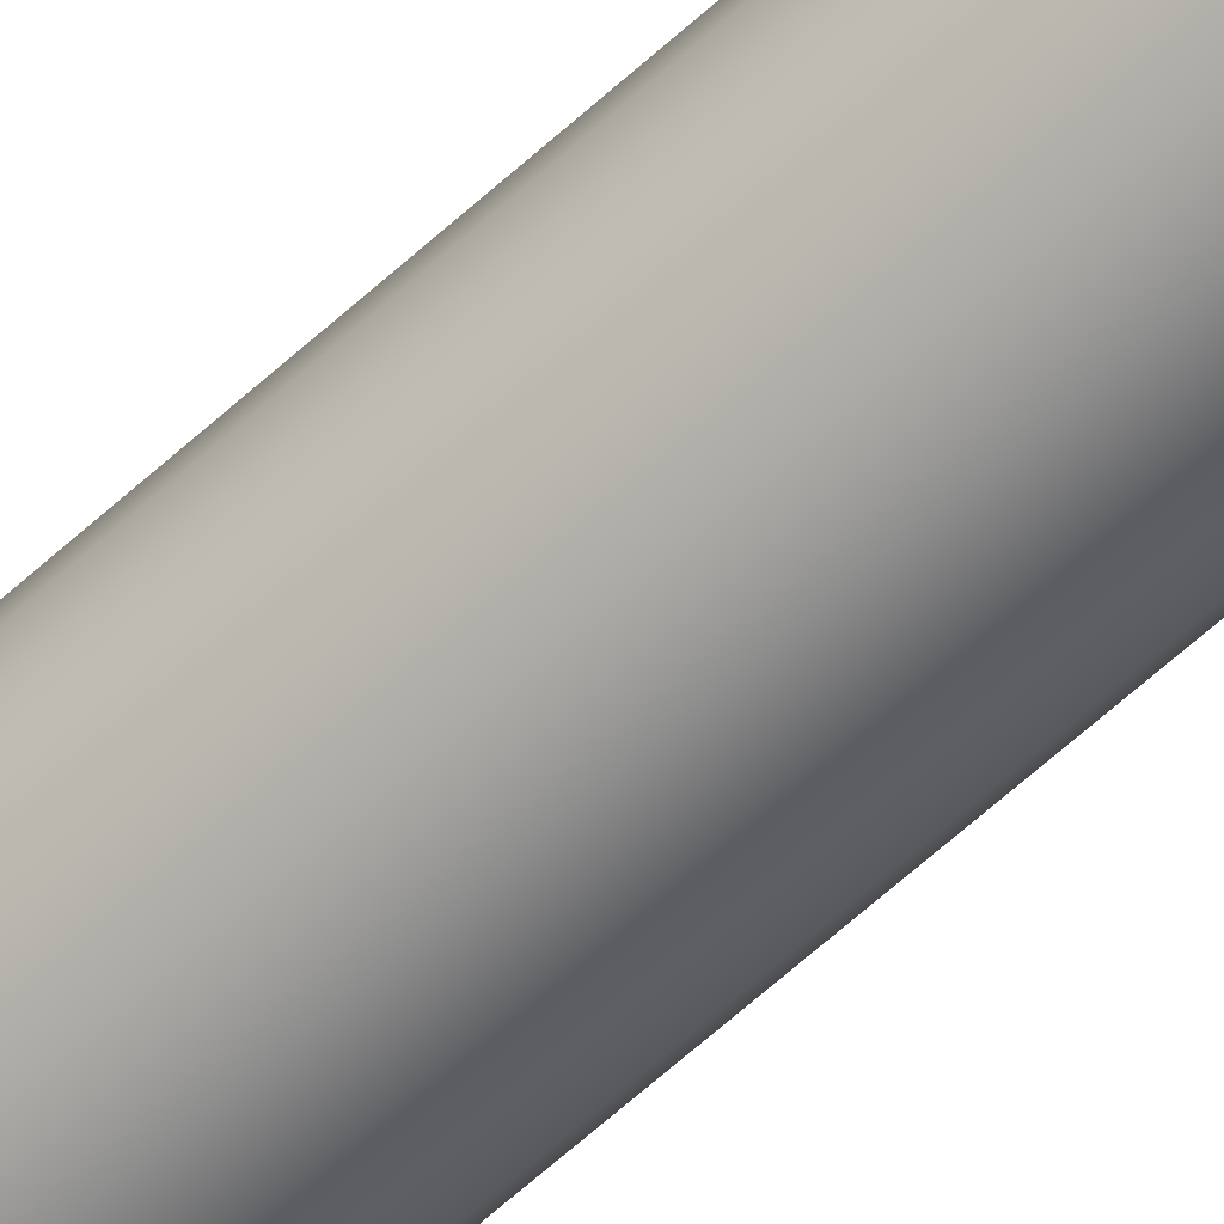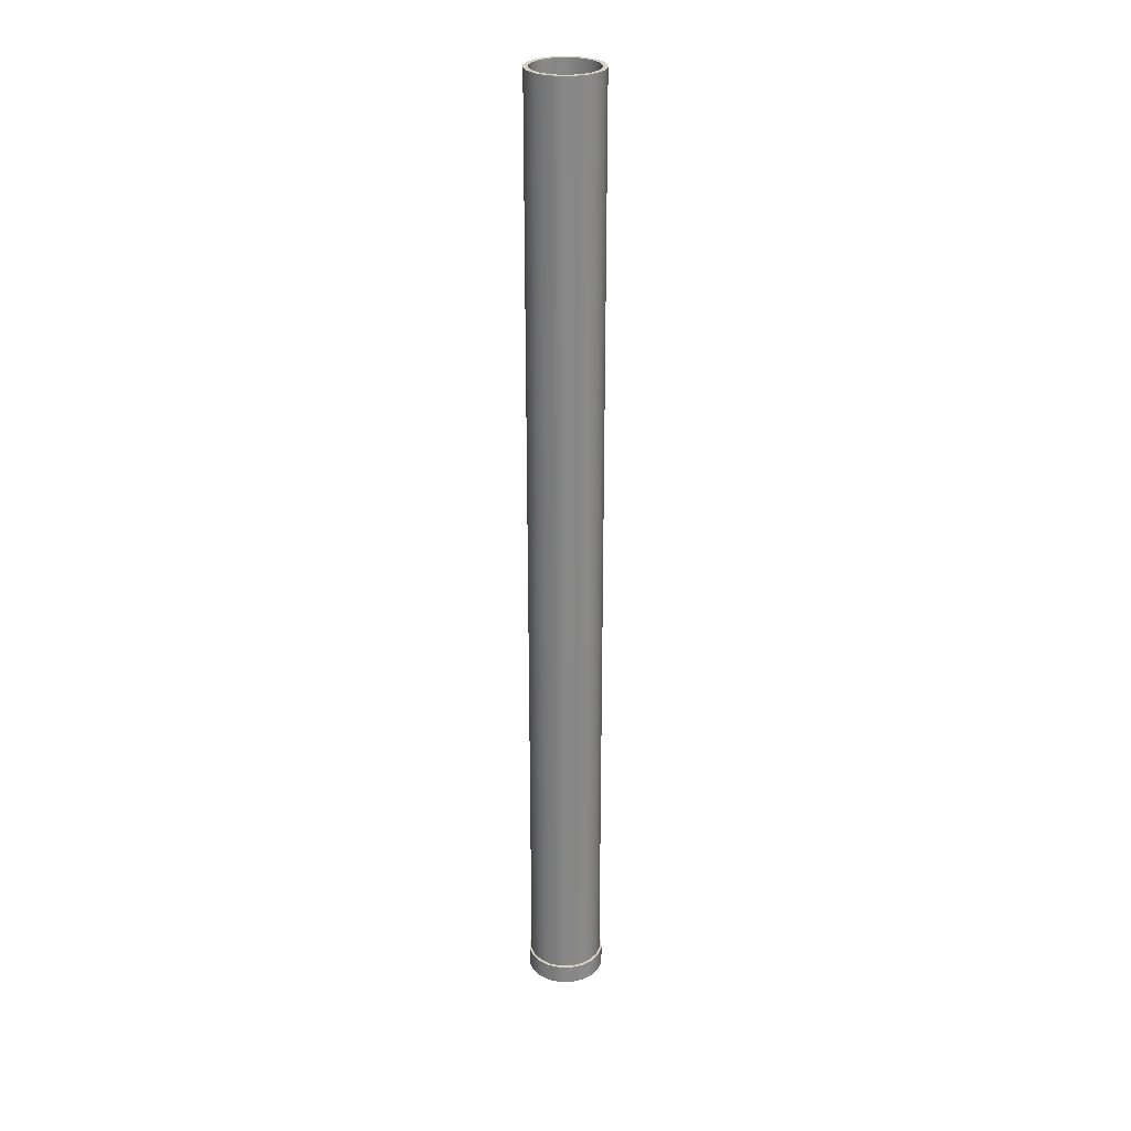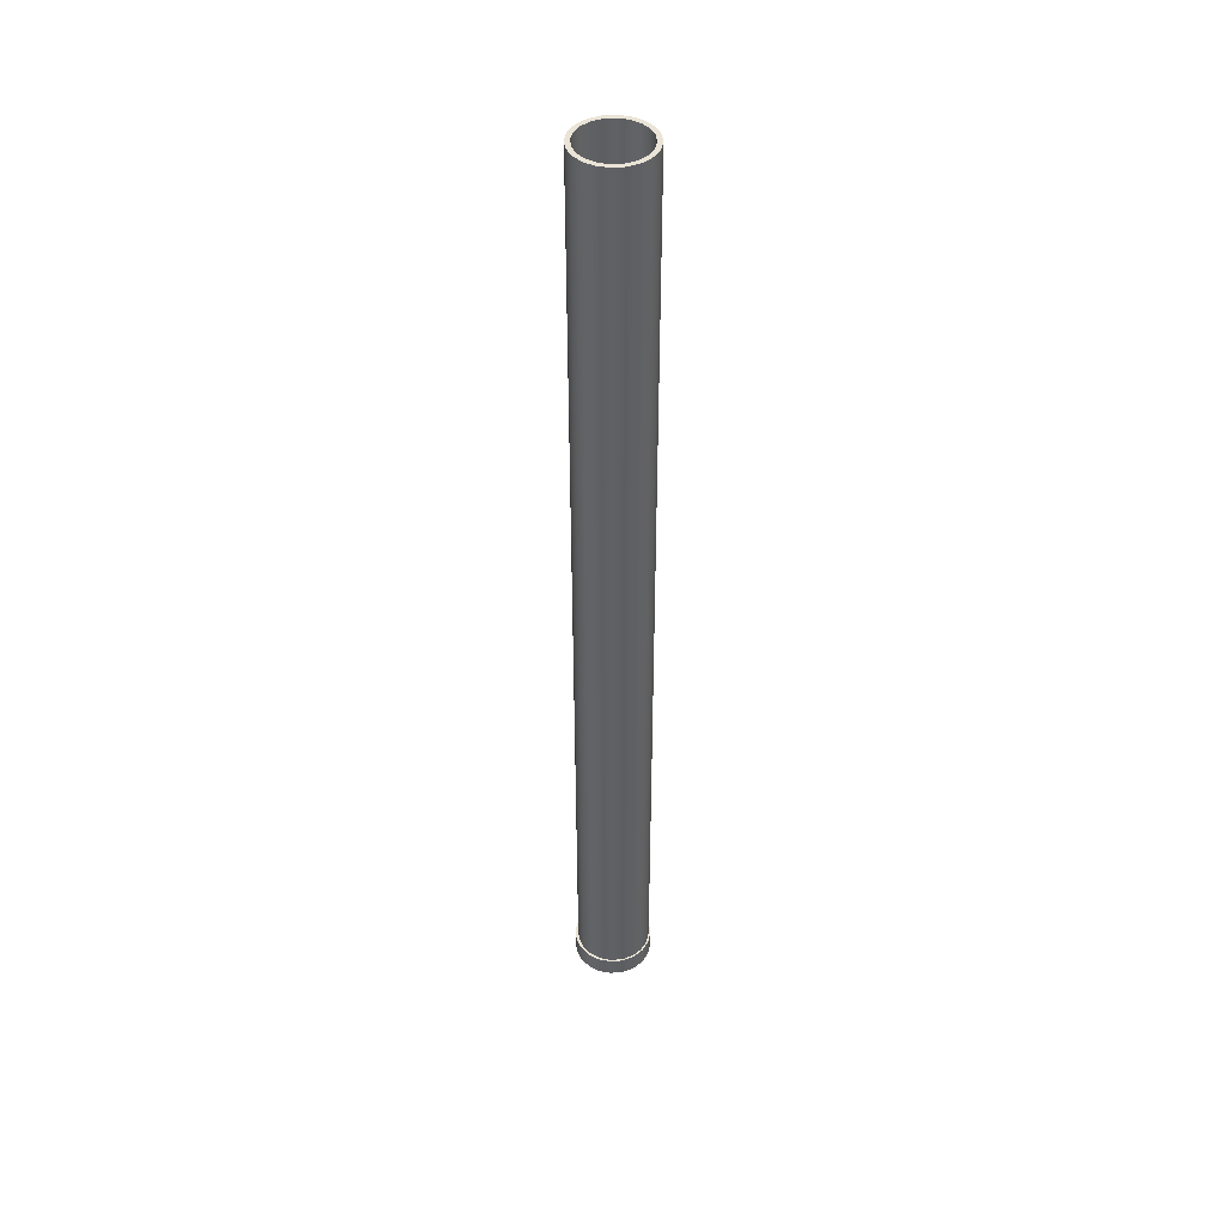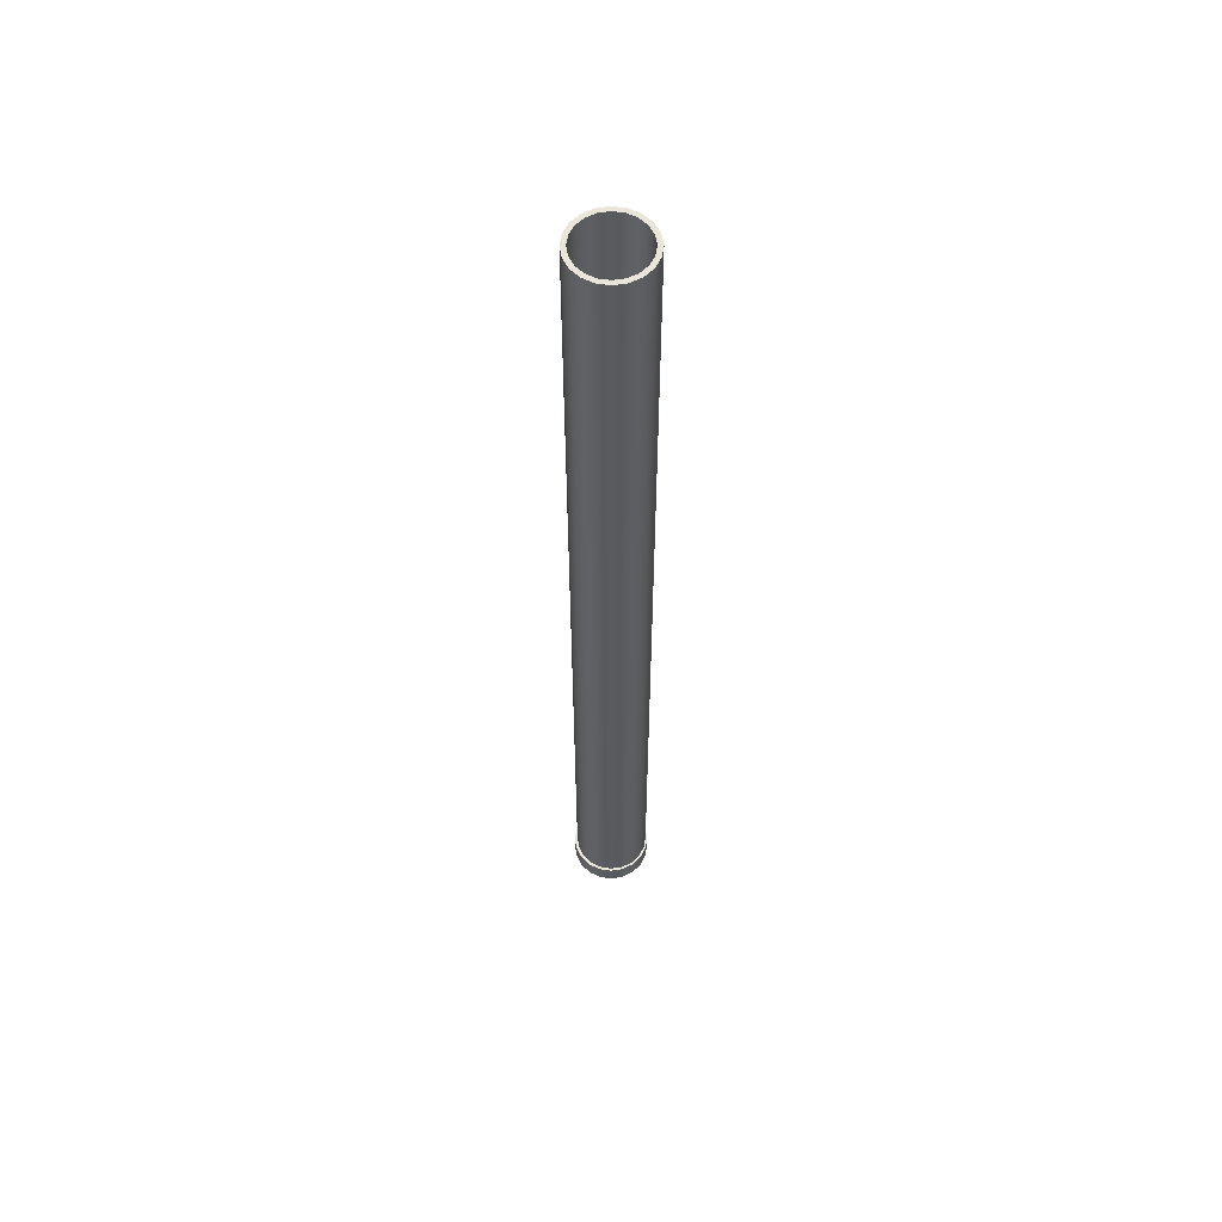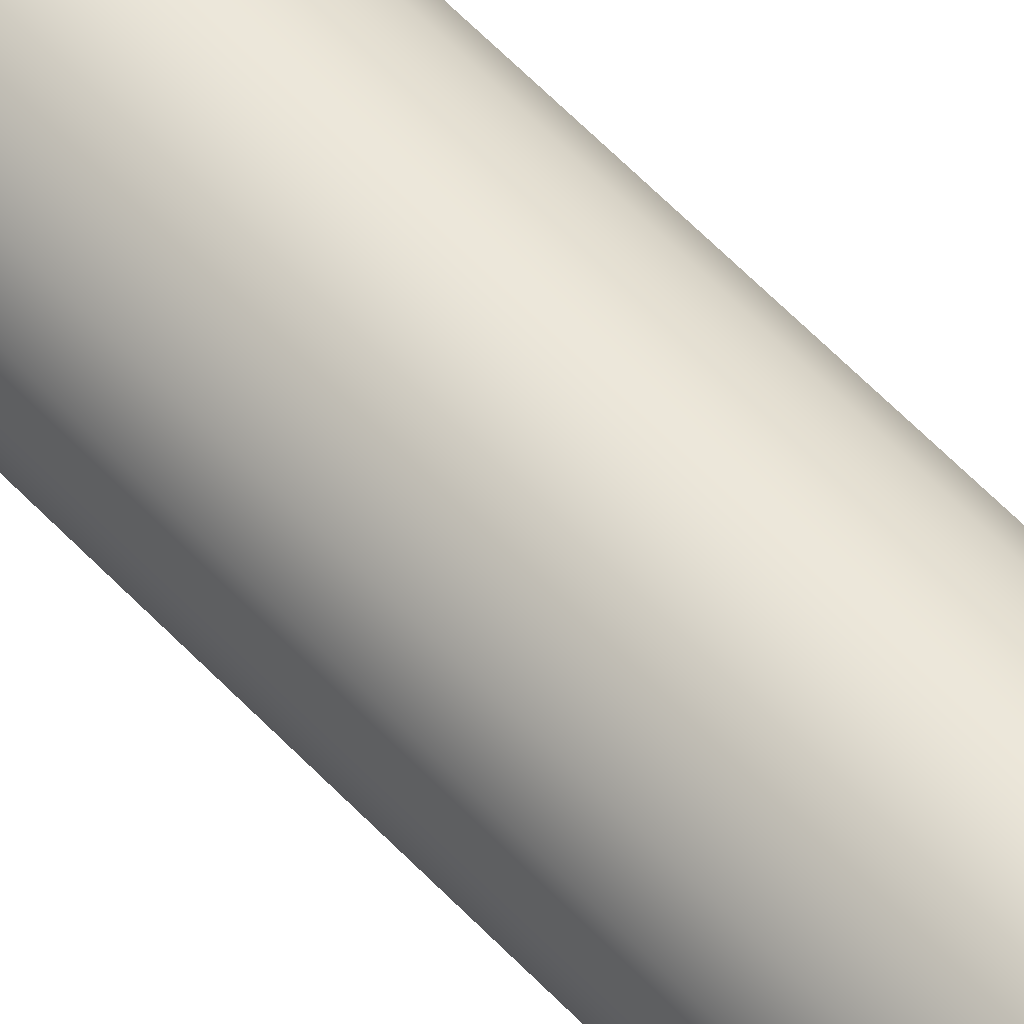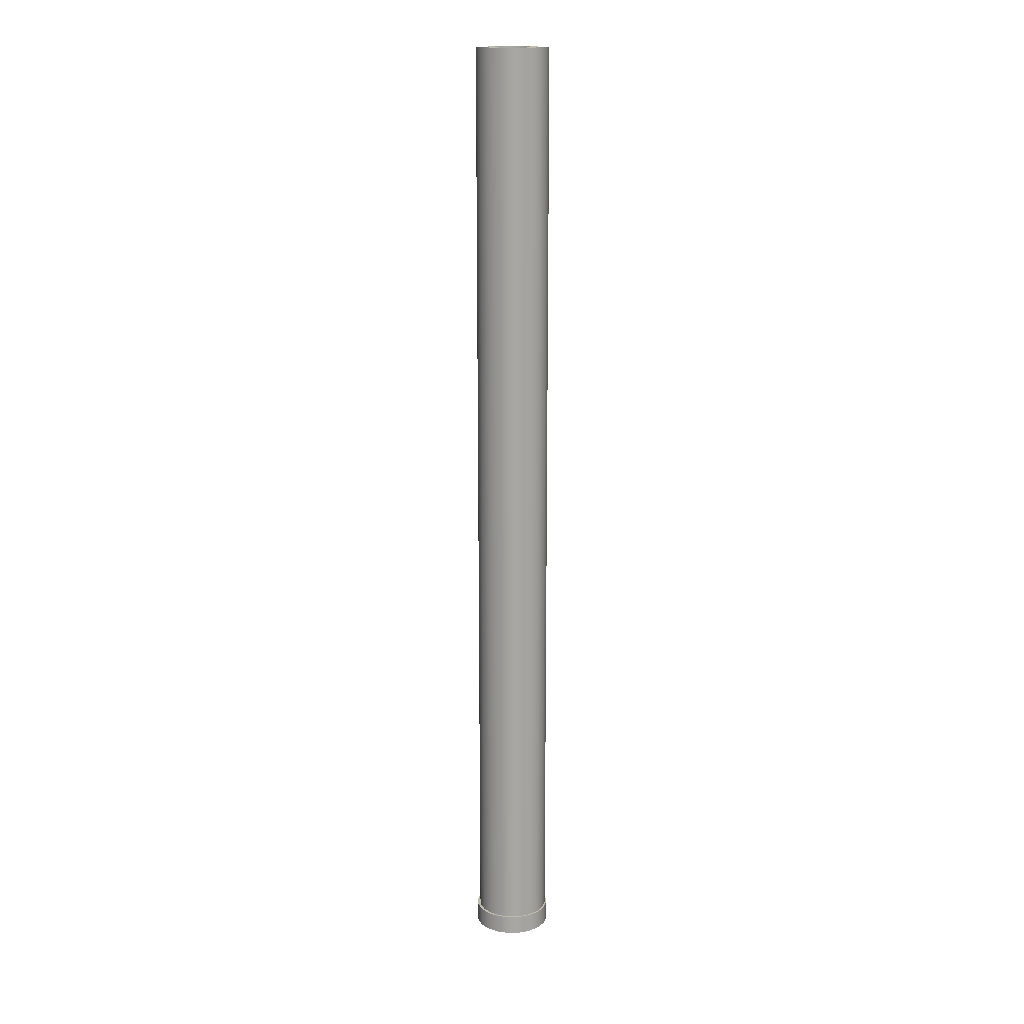
<metadata>
{"format":"obj","ext":"obj","renderer":"f3d","projection":"perspective","resolution":1024,"background":"white","views":[{"elev":-64.5,"azim":132.4,"up":"+Z"},{"elev":27.6,"azim":-153.7,"up":"+Y"},{"elev":43.8,"azim":-14.0,"up":"+Y"},{"elev":57.8,"azim":-90.3,"up":"+Y"},{"elev":50.7,"azim":-39.9,"up":"+Z"},{"elev":15.9,"azim":-30.0,"up":"+Y"}]}
</metadata>
<code>
g Magazine_LOD0
v -0.01312 -0.3088 -0.0001654
v -0.01249 -0.3022 0.003872
v -0.01249 -0.3088 0.003872
v -0.01312 -0.3022 -0.0001654
v -0.01063 -0.3022 0.007515
v -0.01063 -0.3088 0.007515
v -0.007739 -0.3022 0.01041
v -0.007739 -0.3088 0.01041
v -0.004096 -0.3022 0.01226
v -0.004096 -0.3088 0.01226
v -5.819e-05 -0.3022 0.0129
v -5.82e-05 -0.3088 0.0129
v -0.01249 -0.3088 -0.004203
v -0.01249 -0.3022 -0.004203
v -0.01063 -0.3088 -0.007846
v -0.01063 -0.3022 -0.007846
v -0.007739 -0.3088 -0.01074
v -0.007739 -0.3022 -0.01074
v -0.004096 -0.3088 -0.01259
v -0.004096 -0.3022 -0.01259
v -5.822e-05 -0.3088 -0.01323
v -5.821e-05 -0.3022 -0.01323
v -5.82e-05 -0.3088 0.0129
v 0.00398 -0.3022 0.01226
v 0.00398 -0.3088 0.01226
v -5.819e-05 -0.3022 0.0129
v 0.007622 -0.3022 0.01041
v 0.007622 -0.3088 0.01041
v 0.01051 -0.3022 0.007515
v 0.01051 -0.3088 0.007515
v 0.01237 -0.3022 0.003872
v 0.01237 -0.3088 0.003872
v 0.01301 -0.3022 -0.0001655
v 0.01301 -0.3088 -0.0001655
v 0.01237 -0.3022 -0.004203
v 0.01237 -0.3088 -0.004203
v 0.01051 -0.3022 -0.007846
v 0.01051 -0.3088 -0.007846
v 0.007622 -0.3022 -0.01074
v 0.007622 -0.3088 -0.01074
v 0.00398 -0.3022 -0.01259
v 0.00398 -0.3088 -0.01259
v -5.821e-05 -0.3022 -0.01323
v -5.822e-05 -0.3088 -0.01323
v -0.01063 -0.3022 0.007515
v -0.004096 -0.3022 0.01226
v -0.007739 -0.3022 0.01041
v -0.01312 -0.3022 -0.0001654
v 0.01051 -0.3022 0.007515
v 0.00398 -0.3022 0.01226
v -5.819e-05 -0.3022 0.0129
v 0.007622 -0.3022 0.01041
v 0.01051 -0.3022 -0.007846
v 0.01301 -0.3022 -0.0001655
v 0.01237 -0.3022 0.003872
v 0.01237 -0.3022 -0.004203
v -0.01249 -0.3022 0.003872
v 0.01051 -0.3022 -0.007846
v 0.00398 -0.3022 -0.01259
v 0.007622 -0.3022 -0.01074
v 0.00398 -0.3022 -0.01259
v -0.004096 -0.3022 -0.01259
v -5.821e-05 -0.3022 -0.01323
v 0.01051 -0.3022 -0.007846
v -0.004096 -0.3022 -0.01259
v 0.00398 -0.3022 -0.01259
v -0.004096 -0.3022 -0.01259
v -0.01063 -0.3022 -0.007846
v -0.007739 -0.3022 -0.01074
v -0.01312 -0.3022 -0.0001654
v -0.01249 -0.3022 -0.004203
v 0.01051 -0.3022 -0.007846
v -0.01312 -0.3022 -0.0001654
v -0.004096 -0.3022 -0.01259
v -0.01224 -0.3028 -5.415e-06
v -0.01163 0.01227 0.003793
v -0.01163 -0.3028 0.003793
v -0.01224 0.01227 -5.445e-06
v -0.009888 0.01227 0.007219
v -0.009889 -0.3028 0.007219
v -0.007169 0.01227 0.009939
v -0.00717 -0.3028 0.009939
v -0.003743 0.01226 0.01168
v -0.003743 -0.3028 0.01168
v 5.553e-05 0.01226 0.01229
v 5.491e-05 -0.3028 0.01229
v -0.01163 -0.3028 -0.003804
v -0.01163 0.01227 -0.003804
v -0.009889 -0.3028 -0.00723
v -0.009888 0.01227 -0.00723
v -0.00717 -0.3028 -0.009949
v -0.007169 0.01227 -0.009949
v -0.003743 -0.3028 -0.0117
v -0.003743 0.01226 -0.0117
v 5.49e-05 -0.3028 -0.0123
v 5.552e-05 0.01226 -0.0123
v 5.491e-05 -0.3028 0.01229
v 0.003854 0.01226 0.01168
v 0.003853 -0.3028 0.01168
v 5.553e-05 0.01226 0.01229
v 0.00728 0.01226 0.009939
v 0.00728 -0.3028 0.009939
v 0.01 0.01226 0.007219
v 0.009999 -0.3028 0.007219
v 0.01175 0.01226 0.003793
v 0.01174 -0.3028 0.003793
v 0.01235 0.01226 -5.455e-06
v 0.01235 -0.3028 -5.426e-06
v 0.01175 0.01226 -0.003804
v 0.01174 -0.3028 -0.003804
v 0.01 0.01226 -0.00723
v 0.009999 -0.3028 -0.00723
v 0.00728 0.01226 -0.009949
v 0.00728 -0.3028 -0.009949
v 0.003854 0.01226 -0.0117
v 0.003853 -0.3028 -0.0117
v 5.552e-05 0.01226 -0.0123
v 5.49e-05 -0.3028 -0.0123
v -0.01224 0.01227 -5.445e-06
v -0.01015 0.01227 0.003312
v -0.01163 0.01227 0.003793
v -0.01068 0.01227 -5.446e-06
v -0.008629 0.01227 0.006304
v -0.009888 0.01227 0.007219
v -0.006254 0.01227 0.008679
v -0.007169 0.01227 0.009939
v -0.003262 0.01226 0.0102
v -0.003743 0.01226 0.01168
v 5.553e-05 0.01226 0.01073
v 5.553e-05 0.01226 0.01229
v 0.003373 0.01226 0.0102
v 0.003854 0.01226 0.01168
v 0.006365 0.01226 0.008679
v 0.00728 0.01226 0.009939
v 0.00874 0.01226 0.006304
v 0.01 0.01226 0.007219
v 0.01026 0.01226 0.003312
v 0.01175 0.01226 0.003793
v 0.01079 0.01226 -5.454e-06
v 0.01235 0.01226 -5.455e-06
v 0.01026 0.01226 -0.003323
v 0.01175 0.01226 -0.003804
v 0.00874 0.01226 -0.006315
v 0.01 0.01226 -0.00723
v 0.006365 0.01226 -0.00869
v 0.00728 0.01226 -0.009949
v 0.003373 0.01226 -0.01021
v 0.003854 0.01226 -0.0117
v 5.552e-05 0.01226 -0.01074
v 5.552e-05 0.01226 -0.0123
v -0.003262 0.01226 -0.01021
v -0.003743 0.01226 -0.0117
v -0.006254 0.01227 -0.00869
v -0.007169 0.01227 -0.009949
v -0.008629 0.01227 -0.006315
v -0.009888 0.01227 -0.00723
v -0.01015 0.01227 -0.003323
v -0.01163 0.01227 -0.003804
v -0.01068 0.01227 -5.446e-06
v -0.01015 -0.01427 0.003312
v -0.01015 0.01227 0.003312
v -0.01068 -0.01427 -5.445e-06
v -0.008629 -0.01427 0.006304
v -0.008629 0.01227 0.006304
v -0.006254 -0.01427 0.008679
v -0.006254 0.01227 0.008679
v -0.003262 -0.01427 0.0102
v -0.003262 0.01226 0.0102
v 5.548e-05 -0.01427 0.01073
v 5.553e-05 0.01226 0.01073
v -0.01015 0.01227 -0.003323
v -0.01015 -0.01427 -0.003323
v -0.008629 0.01227 -0.006315
v -0.008629 -0.01427 -0.006315
v -0.006254 0.01227 -0.00869
v -0.006254 -0.01427 -0.00869
v -0.003262 0.01226 -0.01021
v -0.003262 -0.01427 -0.01021
v 5.552e-05 0.01226 -0.01074
v 5.547e-05 -0.01427 -0.01074
v 5.553e-05 0.01226 0.01073
v 0.003373 -0.01427 0.0102
v 0.003373 0.01226 0.0102
v 5.548e-05 -0.01427 0.01073
v 0.006365 -0.01427 0.008679
v 0.006365 0.01226 0.008679
v 0.00874 -0.01427 0.006304
v 0.00874 0.01226 0.006304
v 0.01026 -0.01427 0.003312
v 0.01026 0.01226 0.003312
v 0.01079 -0.01427 -5.453e-06
v 0.01079 0.01226 -5.454e-06
v 0.01026 -0.01427 -0.003323
v 0.01026 0.01226 -0.003323
v 0.00874 -0.01427 -0.006315
v 0.00874 0.01226 -0.006315
v 0.006365 -0.01427 -0.00869
v 0.006365 0.01226 -0.00869
v 0.003373 -0.01427 -0.01021
v 0.003373 0.01226 -0.01021
v 5.547e-05 -0.01427 -0.01074
v 5.552e-05 0.01226 -0.01074
v -0.008629 -0.01427 -0.006315
v -0.01068 -0.01427 -5.445e-06
v -0.01015 -0.01427 -0.003323
v -0.01015 -0.01427 0.003312
v 0.00874 -0.01427 -0.006315
v 5.547e-05 -0.01427 -0.01074
v -0.003262 -0.01427 -0.01021
v -0.006254 -0.01427 -0.00869
v 0.006365 -0.01427 -0.00869
v 0.003373 -0.01427 -0.01021
v 0.01026 -0.01427 0.003312
v 0.01079 -0.01427 -5.453e-06
v 0.01026 -0.01427 -0.003323
v -0.008629 -0.01427 0.006304
v 5.548e-05 -0.01427 0.01073
v -0.006254 -0.01427 0.008679
v -0.003262 -0.01427 0.0102
v 0.00874 -0.01427 0.006304
v 0.003373 -0.01427 0.0102
v 0.006365 -0.01427 0.008679
v -0.01312 -0.3088 -0.0001654
v -0.01063 -0.3088 -0.007846
v -0.01249 -0.3088 -0.004203
v -0.004096 -0.3088 -0.01259
v -0.007739 -0.3088 -0.01074
v -0.004096 -0.3088 -0.01259
v 0.00398 -0.3088 -0.01259
v -5.822e-05 -0.3088 -0.01323
v 0.00398 -0.3088 -0.01259
v 0.01051 -0.3088 -0.007846
v 0.007622 -0.3088 -0.01074
v -0.004096 -0.3088 -0.01259
v 0.01051 -0.3088 -0.007846
v 0.00398 -0.3088 -0.01259
v -0.01312 -0.3088 -0.0001654
v 0.01051 -0.3088 -0.007846
v -0.004096 -0.3088 -0.01259
v 0.01051 -0.3088 -0.007846
v 0.01301 -0.3088 -0.0001655
v 0.01237 -0.3088 -0.004203
v 0.01051 -0.3088 0.007515
v 0.01237 -0.3088 0.003872
v -0.01312 -0.3088 -0.0001654
v -0.004096 -0.3088 0.01226
v 0.00398 -0.3088 0.01226
v 0.007622 -0.3088 0.01041
v -5.82e-05 -0.3088 0.0129
v -0.01063 -0.3088 0.007515
v -0.007739 -0.3088 0.01041
v -0.01249 -0.3088 0.003872
g Magazine_LOD0_0
f 3 2 1
f 4 1 2
f 2 3 5
f 6 5 3
f 5 6 7
f 8 7 6
f 7 8 9
f 10 9 8
f 9 10 11
f 12 11 10
f 1 4 13
f 14 13 4
f 13 14 15
f 16 15 14
f 15 16 17
f 18 17 16
f 17 18 19
f 20 19 18
f 19 20 21
f 22 21 20
f 25 24 23
f 26 23 24
f 24 25 27
f 28 27 25
f 27 28 29
f 30 29 28
f 29 30 31
f 32 31 30
f 31 32 33
f 34 33 32
f 33 34 35
f 36 35 34
f 35 36 37
f 38 37 36
f 37 38 39
f 40 39 38
f 39 40 41
f 42 41 40
f 41 42 43
f 44 43 42
f 47 46 45
f 46 48 45
f 49 48 46
f 50 49 46
f 51 50 46
f 52 49 50
f 53 48 49
f 54 53 49
f 55 54 49
f 56 53 54
f 45 48 57
f 60 59 58
f 63 62 61
f 66 65 64
f 69 68 67
f 68 70 67
f 71 70 68
f 74 73 72
f 77 76 75
f 78 75 76
f 76 77 79
f 80 79 77
f 79 80 81
f 82 81 80
f 81 82 83
f 84 83 82
f 83 84 85
f 86 85 84
f 75 78 87
f 88 87 78
f 87 88 89
f 90 89 88
f 89 90 91
f 92 91 90
f 91 92 93
f 94 93 92
f 93 94 95
f 96 95 94
f 99 98 97
f 100 97 98
f 98 99 101
f 102 101 99
f 101 102 103
f 104 103 102
f 103 104 105
f 106 105 104
f 105 106 107
f 108 107 106
f 107 108 109
f 110 109 108
f 109 110 111
f 112 111 110
f 111 112 113
f 114 113 112
f 113 114 115
f 116 115 114
f 115 116 117
f 118 117 116
f 121 120 119
f 122 119 120
f 120 121 123
f 124 123 121
f 123 124 125
f 126 125 124
f 125 126 127
f 128 127 126
f 127 128 129
f 130 129 128
f 129 130 131
f 132 131 130
f 131 132 133
f 134 133 132
f 133 134 135
f 136 135 134
f 135 136 137
f 138 137 136
f 137 138 139
f 140 139 138
f 139 140 141
f 142 141 140
f 141 142 143
f 144 143 142
f 143 144 145
f 146 145 144
f 145 146 147
f 148 147 146
f 147 148 149
f 150 149 148
f 149 150 151
f 152 151 150
f 151 152 153
f 154 153 152
f 153 154 155
f 156 155 154
f 155 156 157
f 158 157 156
f 157 158 122
f 119 122 158
f 161 160 159
f 162 159 160
f 160 161 163
f 164 163 161
f 163 164 165
f 166 165 164
f 165 166 167
f 168 167 166
f 167 168 169
f 170 169 168
f 159 162 171
f 172 171 162
f 171 172 173
f 174 173 172
f 173 174 175
f 176 175 174
f 175 176 177
f 178 177 176
f 177 178 179
f 180 179 178
f 183 182 181
f 184 181 182
f 182 183 185
f 186 185 183
f 185 186 187
f 188 187 186
f 187 188 189
f 190 189 188
f 189 190 191
f 192 191 190
f 191 192 193
f 194 193 192
f 193 194 195
f 196 195 194
f 195 196 197
f 198 197 196
f 197 198 199
f 200 199 198
f 199 200 201
f 202 201 200
f 205 204 203
f 206 203 204
f 206 207 203
f 208 203 207
f 208 209 203
f 210 203 209
f 207 211 208
f 212 208 211
f 207 206 213
f 213 214 207
f 215 207 214
f 216 213 206
f 216 217 213
f 216 218 217
f 219 217 218
f 220 213 217
f 217 221 220
f 222 220 221
f 225 224 223
f 224 226 223
f 227 226 224
f 230 229 228
f 233 232 231
f 236 235 234
f 239 238 237
f 242 241 240
f 241 243 240
f 244 243 241
f 240 243 245
f 243 246 245
f 247 246 243
f 248 247 243
f 249 246 247
f 246 250 245
f 251 250 246
f 245 250 252

</code>
